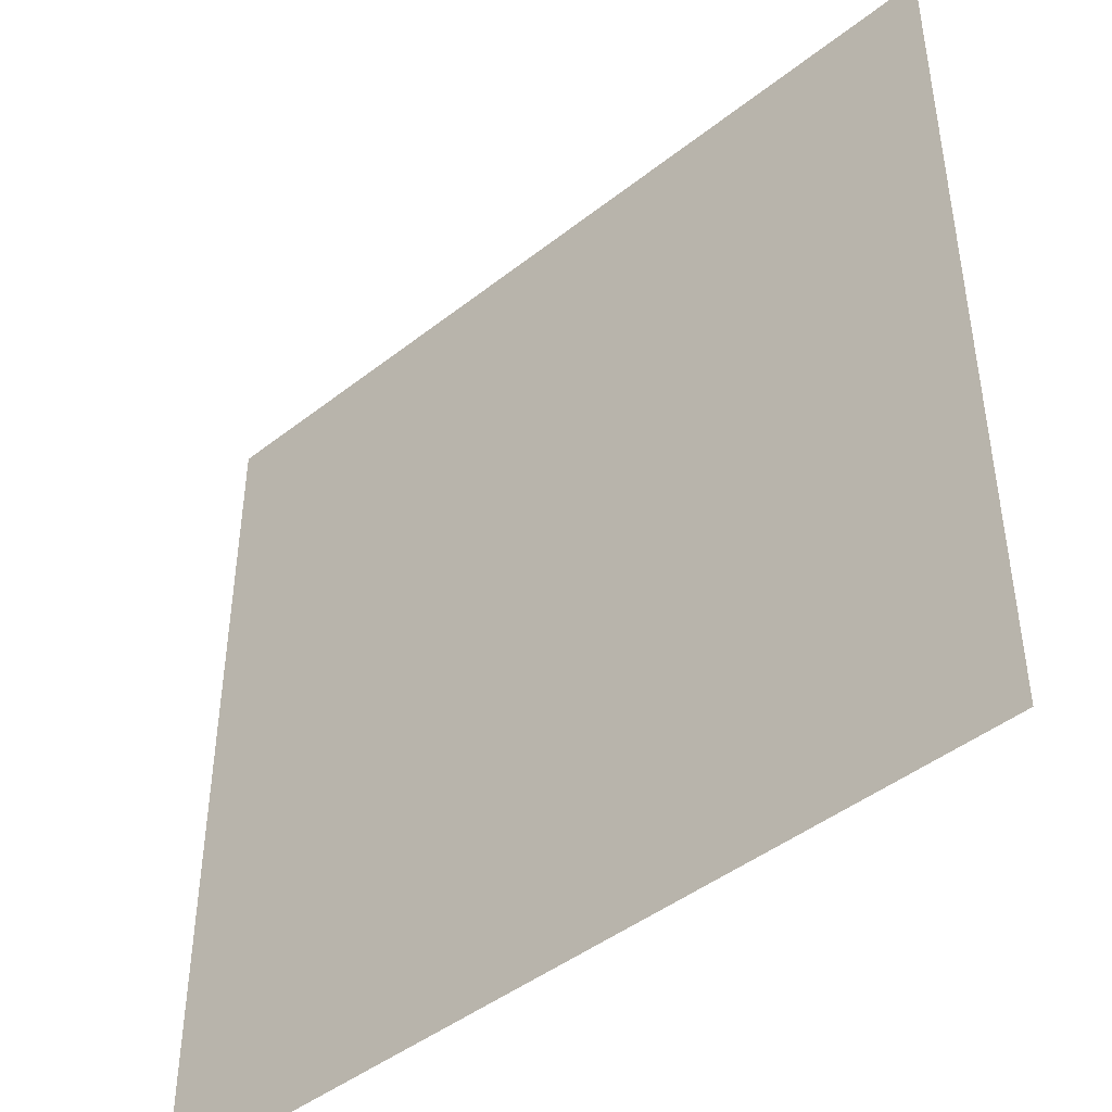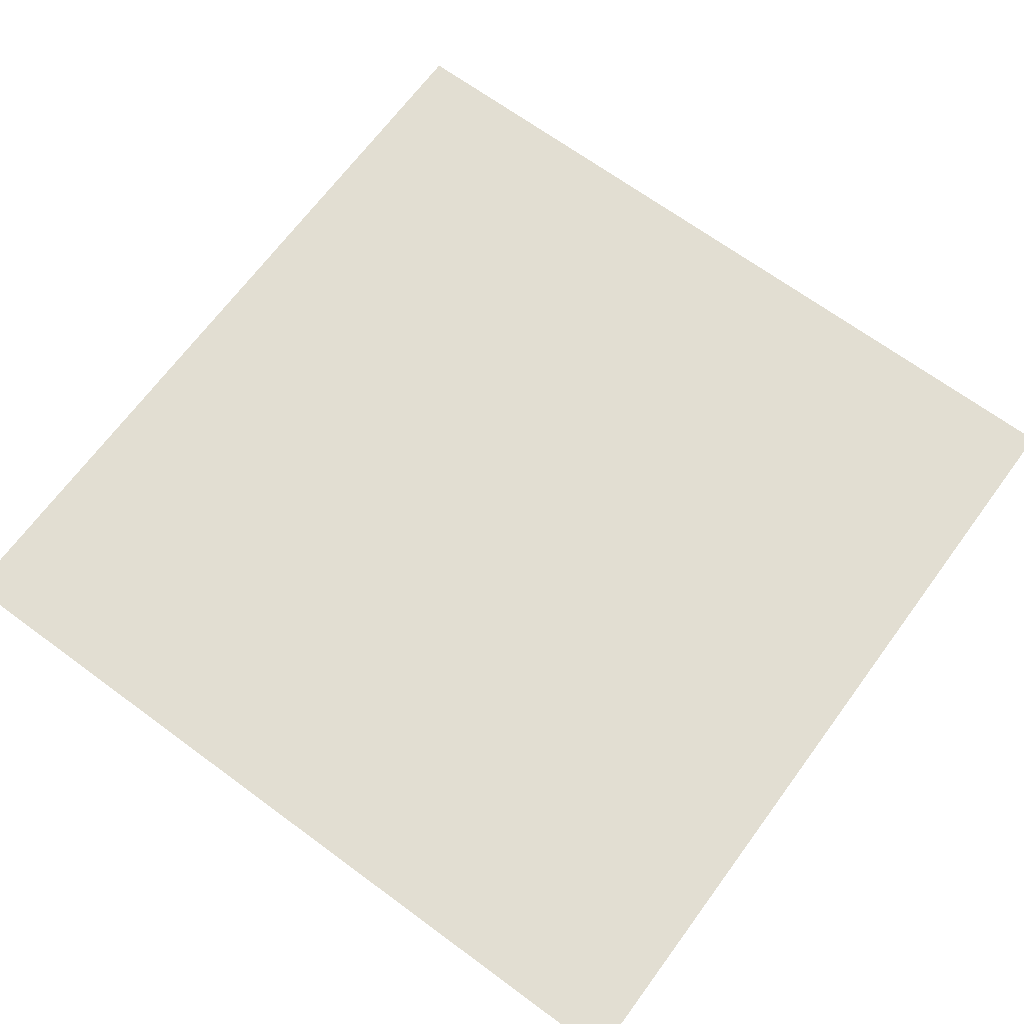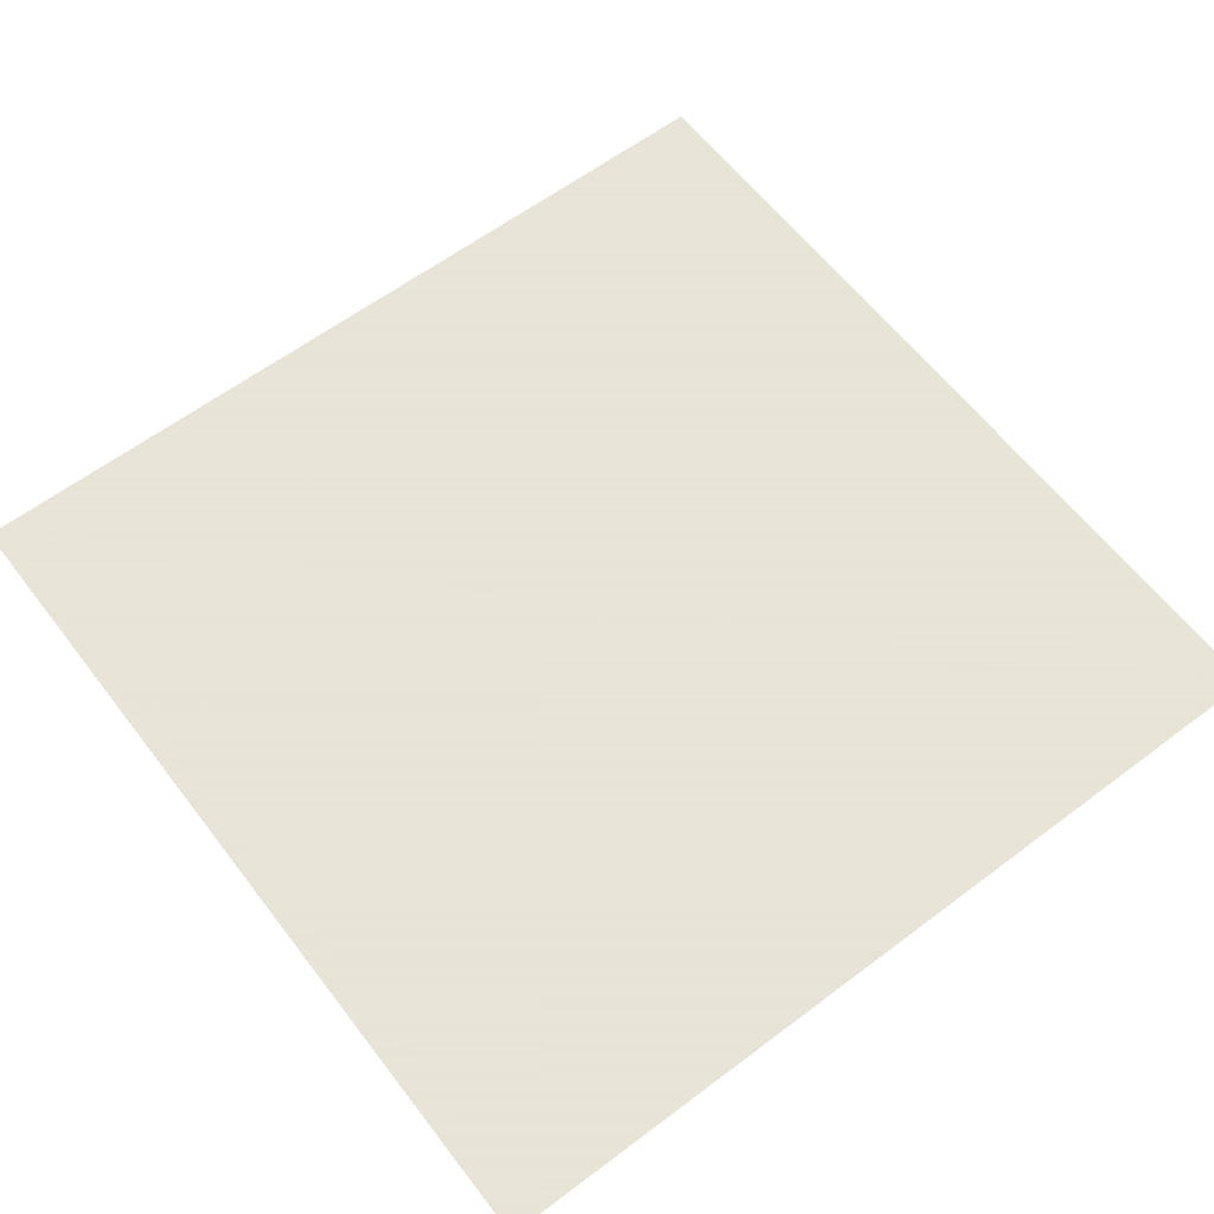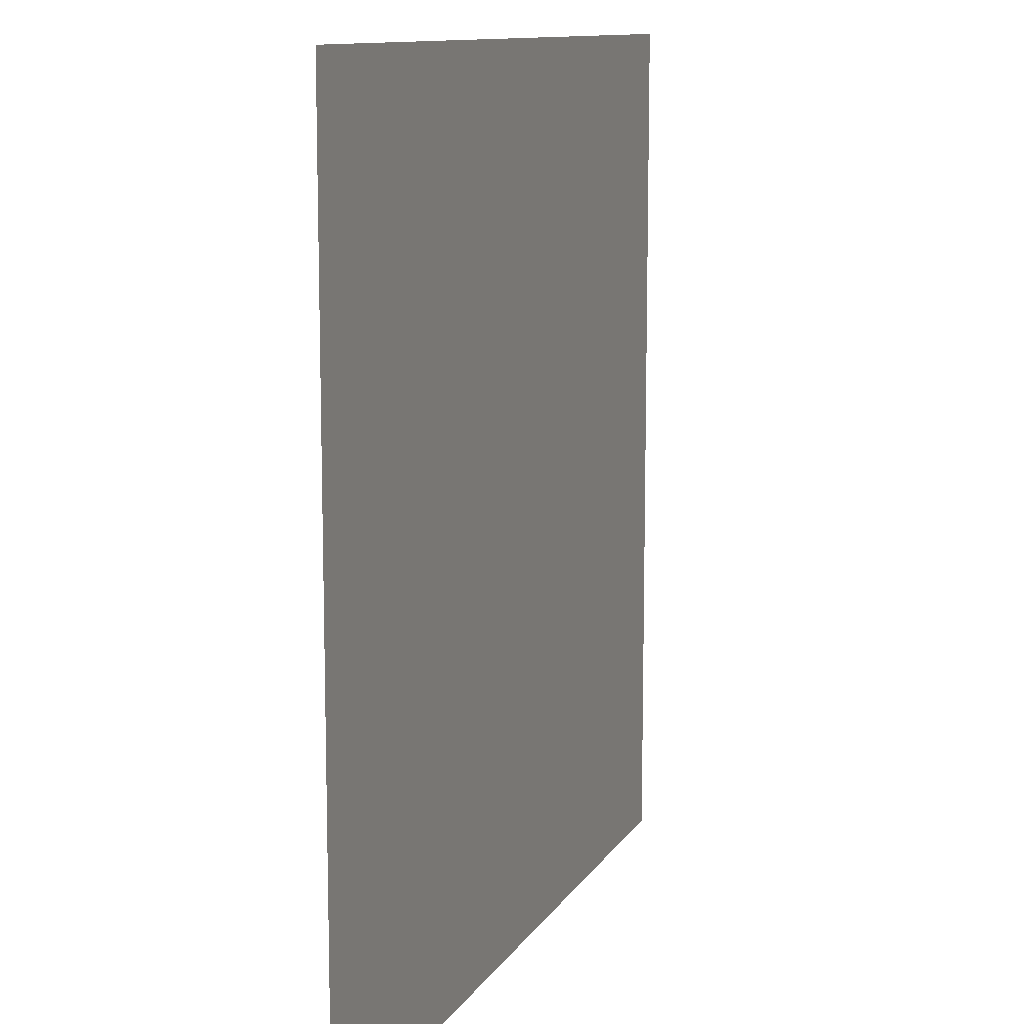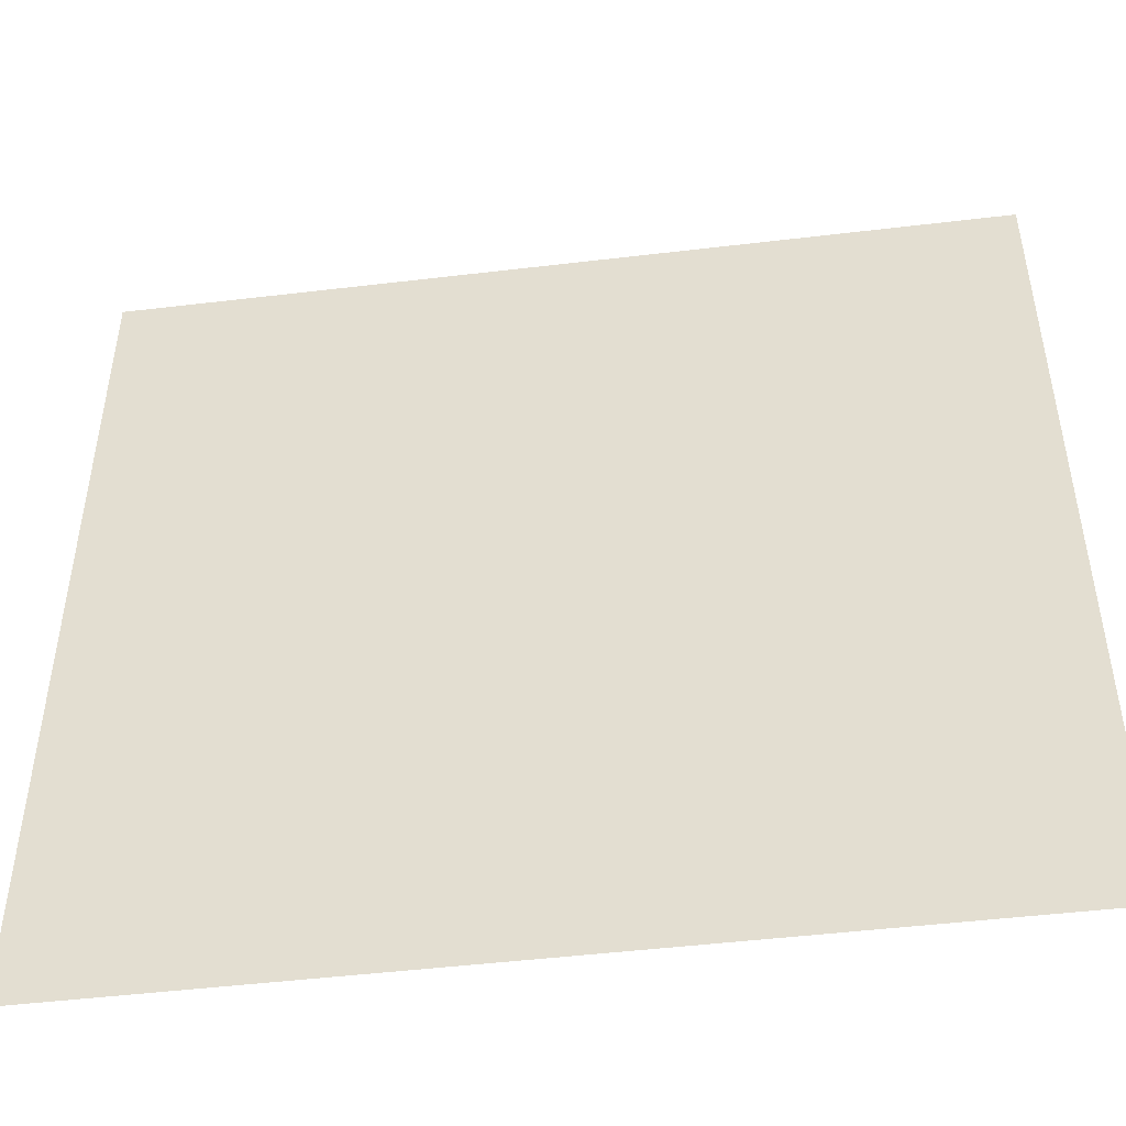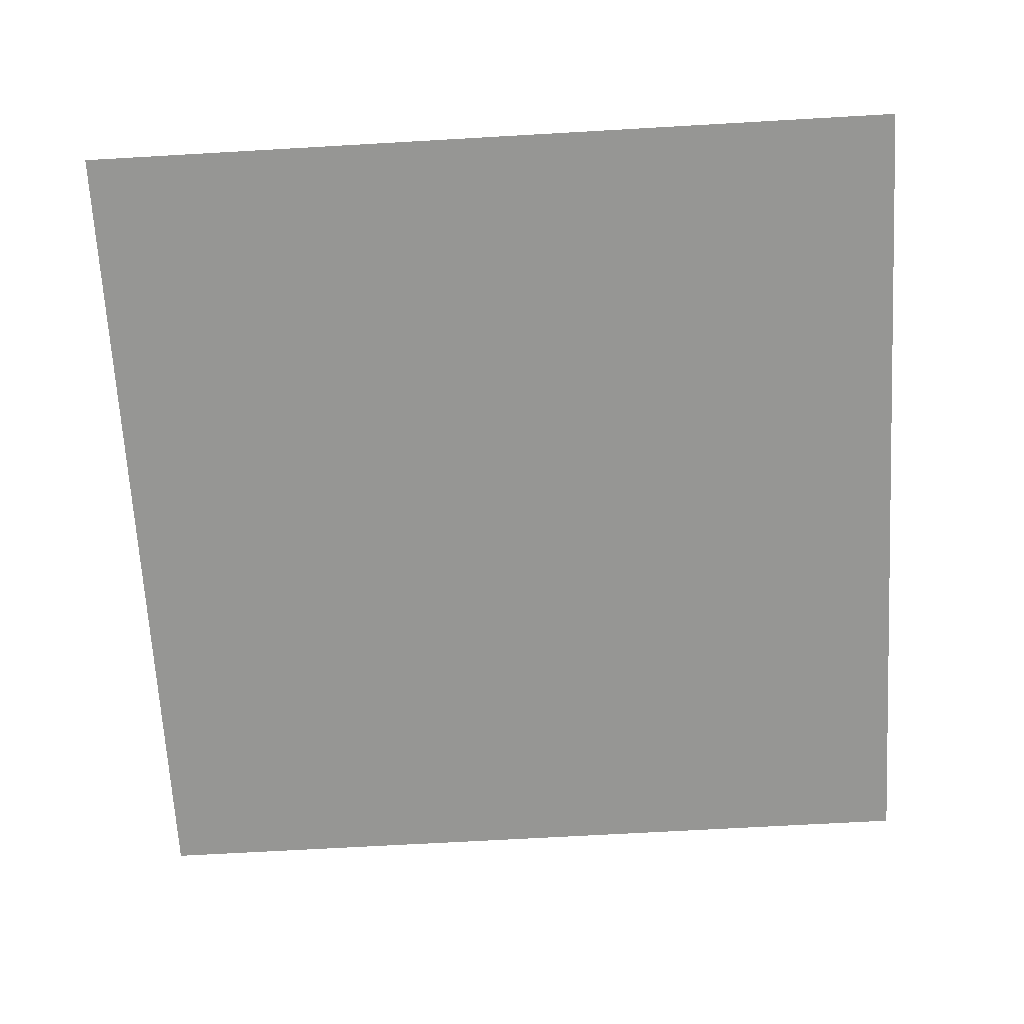
<metadata>
{"format":"obj","ext":"obj","renderer":"f3d","projection":"perspective","resolution":1024,"background":"white","views":[{"elev":-44.9,"azim":-137.7,"up":"+Y"},{"elev":67.9,"azim":-53.6,"up":"+Z"},{"elev":61.4,"azim":52.6,"up":"+Z"},{"elev":11.2,"azim":-70.4,"up":"+Y"},{"elev":-48.4,"azim":-172.4,"up":"+Y"},{"elev":-67.7,"azim":93.3,"up":"+Z"}]}
</metadata>
<code>
o plane
v -50 -50 0
v -50 50 0
v 50 50 0
v 50 -50 0
f 1 2 3
f 1 3 4

</code>
